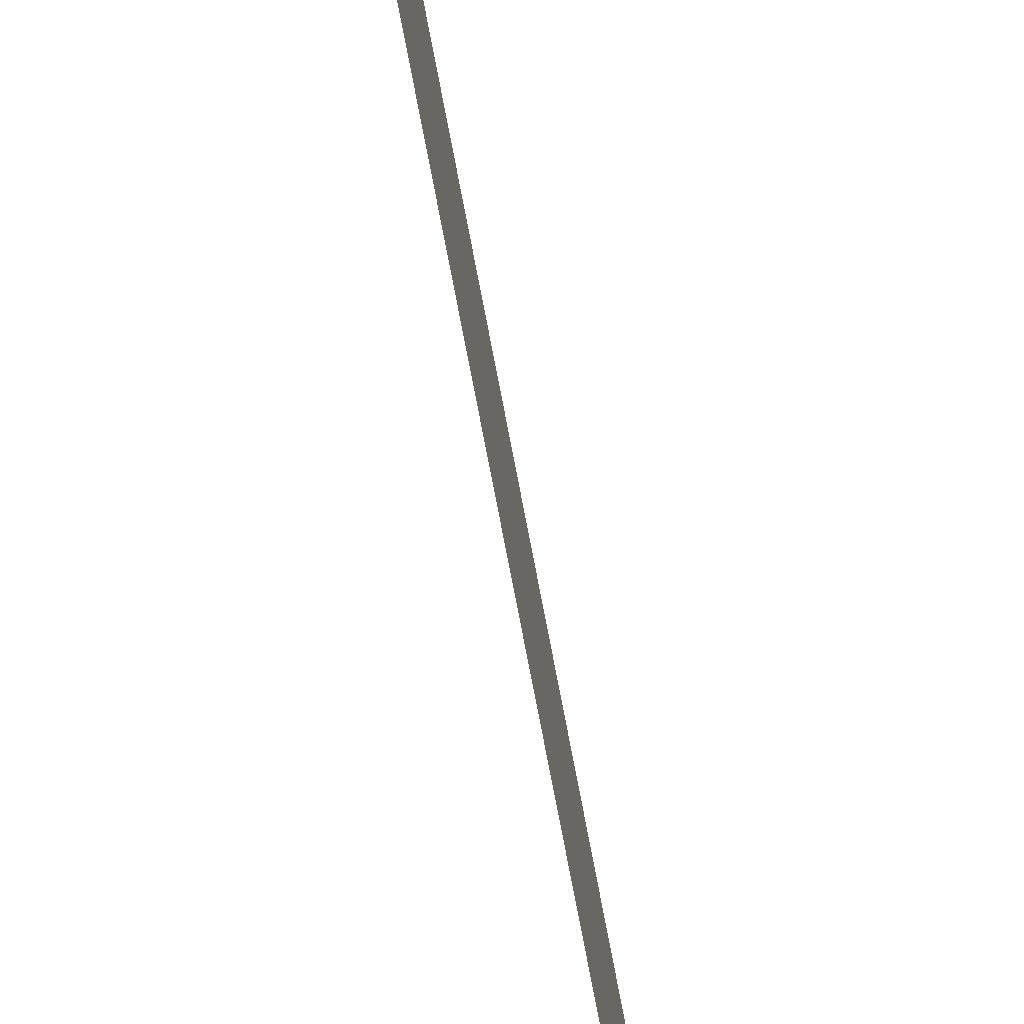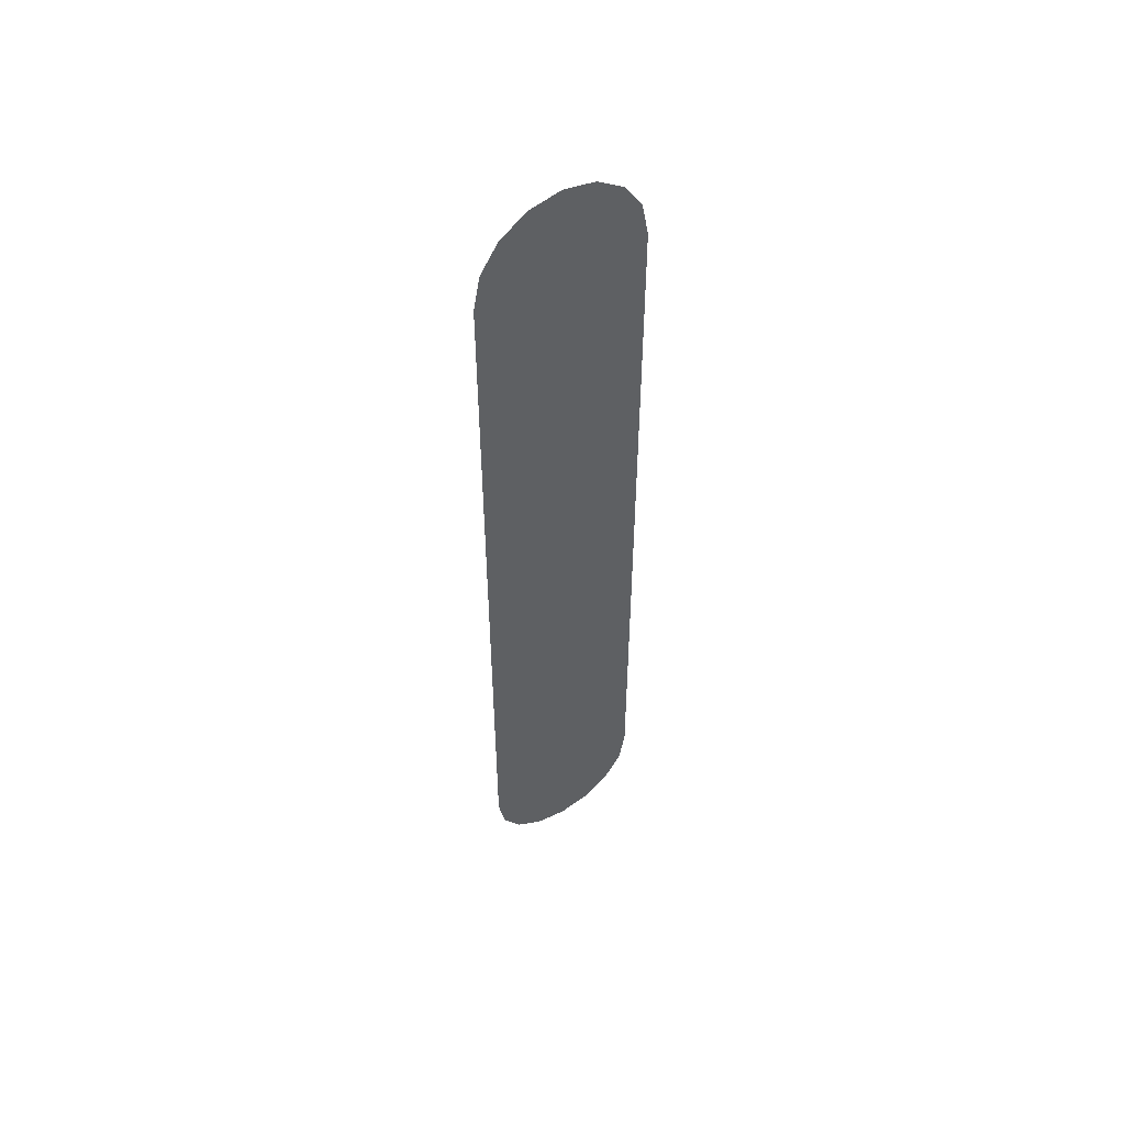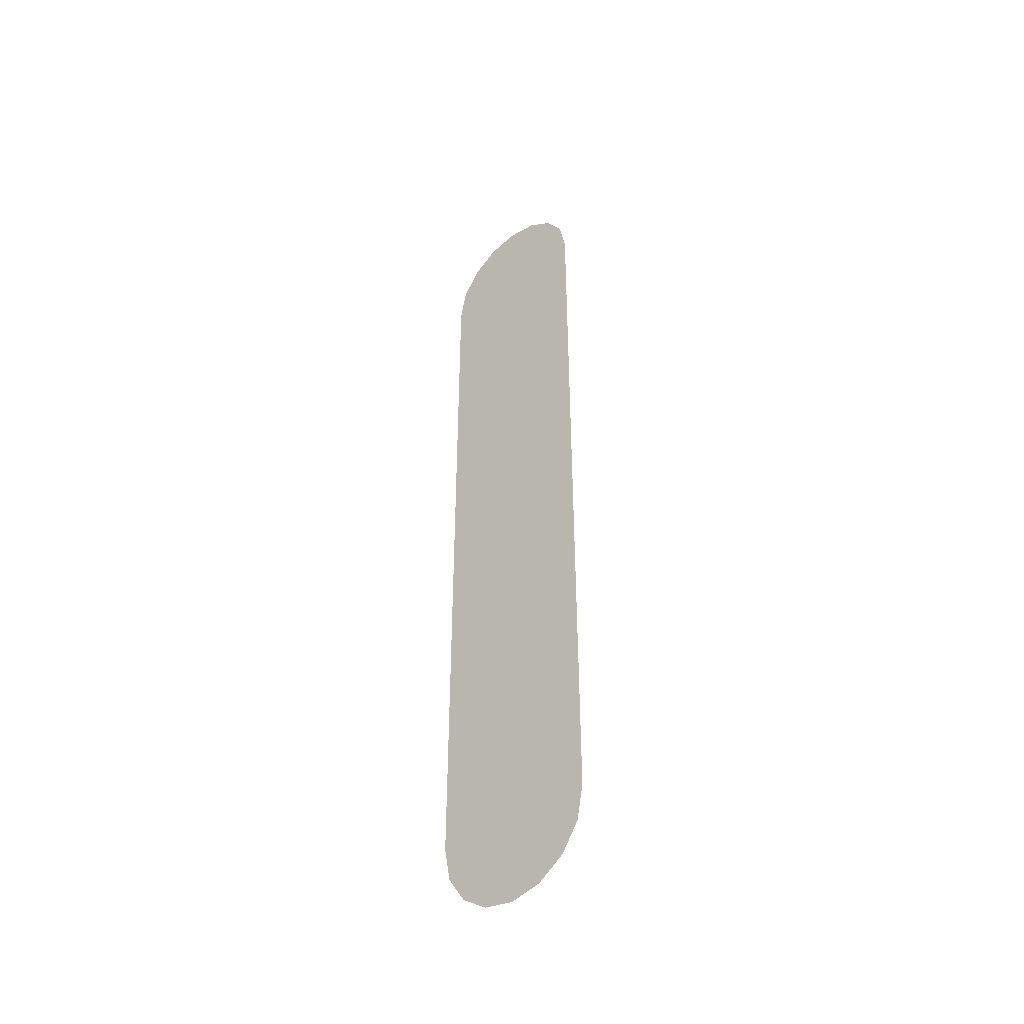
<metadata>
{"format":"obj","ext":"obj","renderer":"f3d","projection":"perspective","resolution":1024,"background":"white","views":[{"elev":-79.3,"azim":11.0,"up":"+Z"},{"elev":51.5,"azim":57.1,"up":"+Y"},{"elev":-42.2,"azim":-48.2,"up":"+Y"}]}
</metadata>
<code>
g Red_01
v 1.953 7.098 0.0003201
v 1.953 7.248 0.3053
v 1.953 7.342 0.1654
v 1.953 7.108 0.3988
v 1.953 7.374 0.00032
v 1.953 7.342 -0.1647
v 1.953 7.248 -0.3047
v 1.953 7.108 -0.3981
v 1.953 6.932 0.4338
v 1.953 6.932 -0.4332
v 1.953 6.626 0.0003201
v 1.953 6.626 0.4338
v 1.953 6.626 -0.4332
v 1.953 6.139 0.4338
v 1.953 6.139 0.0003201
v 1.953 6.139 -0.4332
v 1.953 5.647 0.4338
v 1.953 5.647 0.0003201
v 1.953 5.647 -0.4332
v 1.953 5.155 0.4338
v 1.953 5.155 0.0003201
v 1.953 5.155 -0.4332
v 1.953 4.663 0.4338
v 1.953 4.663 0.0003201
v 1.953 4.663 -0.4332
v 1.953 4.171 0.0003201
v 1.953 4.171 0.4338
v 1.953 4.171 -0.4332
v 1.953 3.679 0.0003201
v 1.953 3.679 0.4338
v 1.953 3.679 -0.4332
v 1.953 3.036 0.0003201
v 1.953 3.187 0.4338
v 1.953 3.187 -0.4332
v 1.953 3.036 0.4338
v 1.953 3.036 -0.4332
v 1.953 2.86 0.3988
v 1.953 2.86 -0.3981
v 1.953 2.72 0.3053
v 1.953 2.72 -0.3047
v 1.953 2.627 0.1654
v 1.953 2.627 -0.1647
v 1.953 2.594 0.00032
g Red_01_0
f 3 2 1
f 2 4 1
f 5 3 1
f 5 1 6
f 6 1 7
f 1 8 7
f 4 9 1
f 1 10 8
f 1 9 11
f 1 11 10
f 12 11 9
f 13 10 11
f 12 14 11
f 11 15 13
f 15 11 14
f 16 13 15
f 14 17 15
f 15 18 16
f 18 15 17
f 19 16 18
f 17 20 18
f 18 21 19
f 21 18 20
f 22 19 21
f 20 23 21
f 21 24 22
f 24 21 23
f 25 22 24
f 24 23 26
f 24 26 25
f 27 26 23
f 28 25 26
f 26 27 29
f 26 29 28
f 30 29 27
f 31 28 29
f 29 30 32
f 29 32 31
f 33 32 30
f 34 31 32
f 35 32 33
f 36 34 32
f 35 37 32
f 36 32 38
f 37 39 32
f 32 40 38
f 39 41 32
f 42 40 32
f 41 43 32
f 43 42 32

</code>
